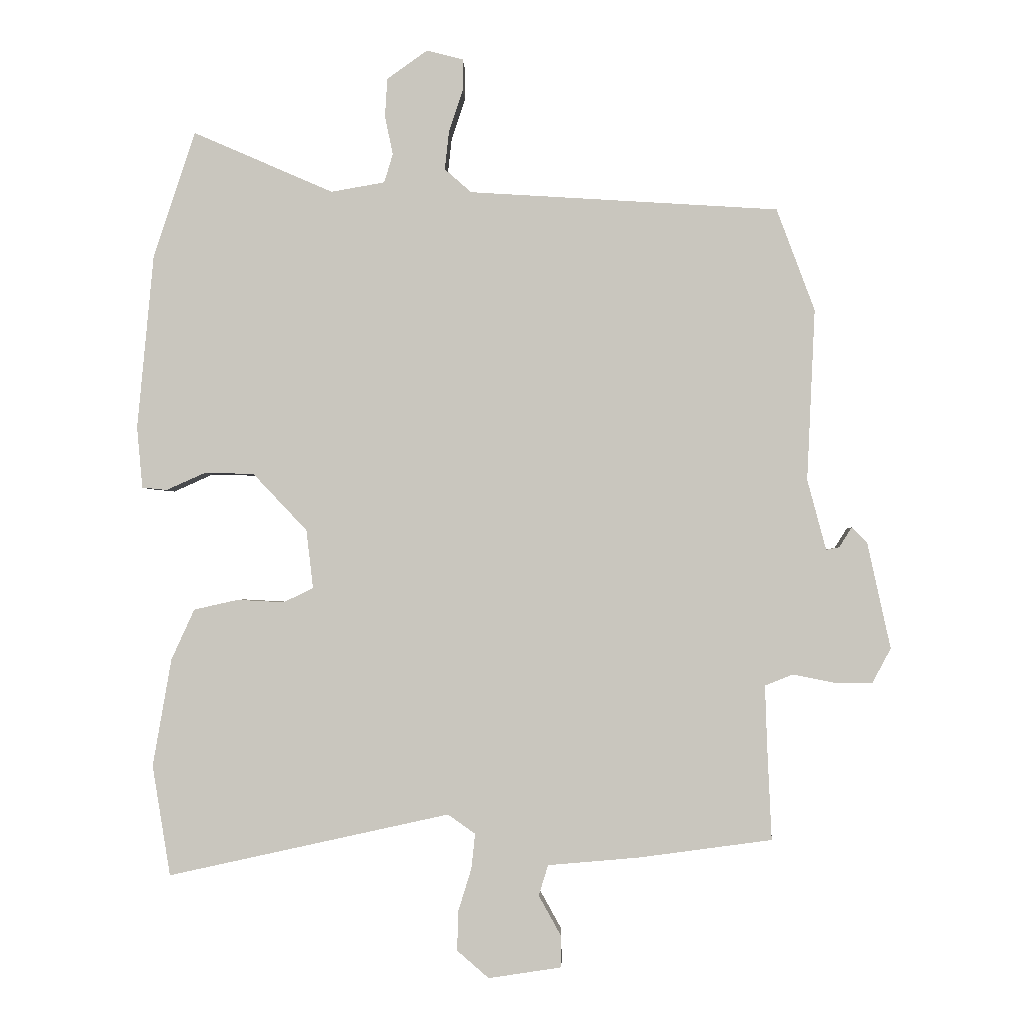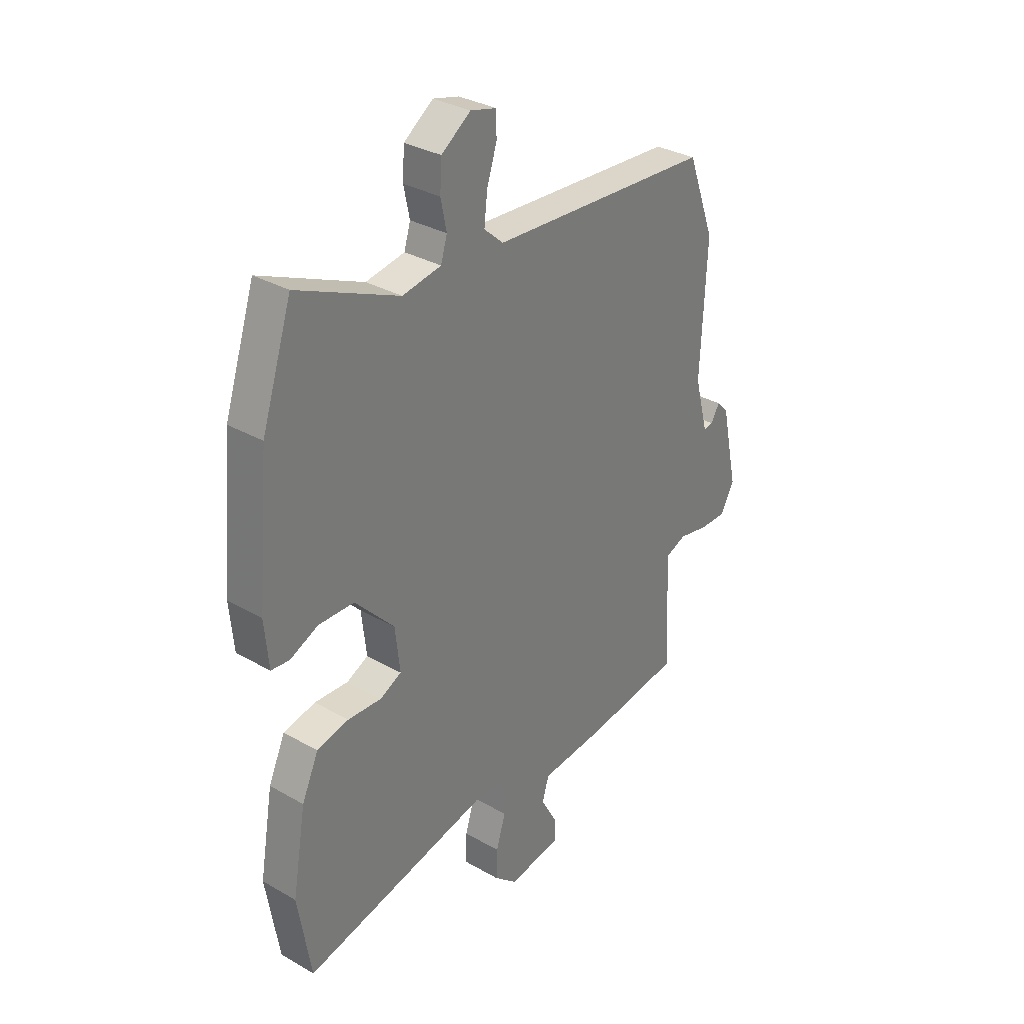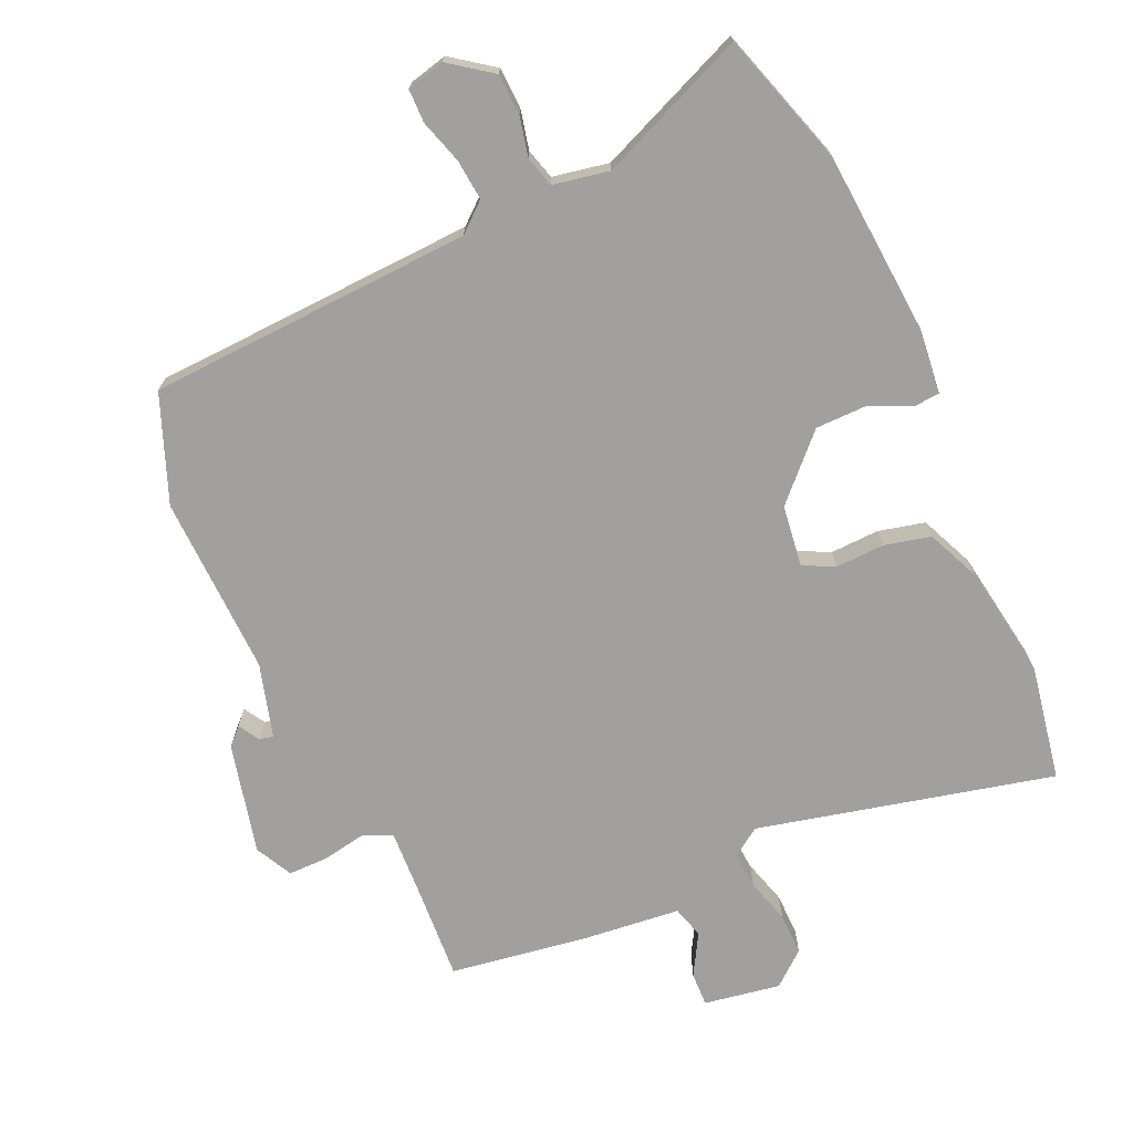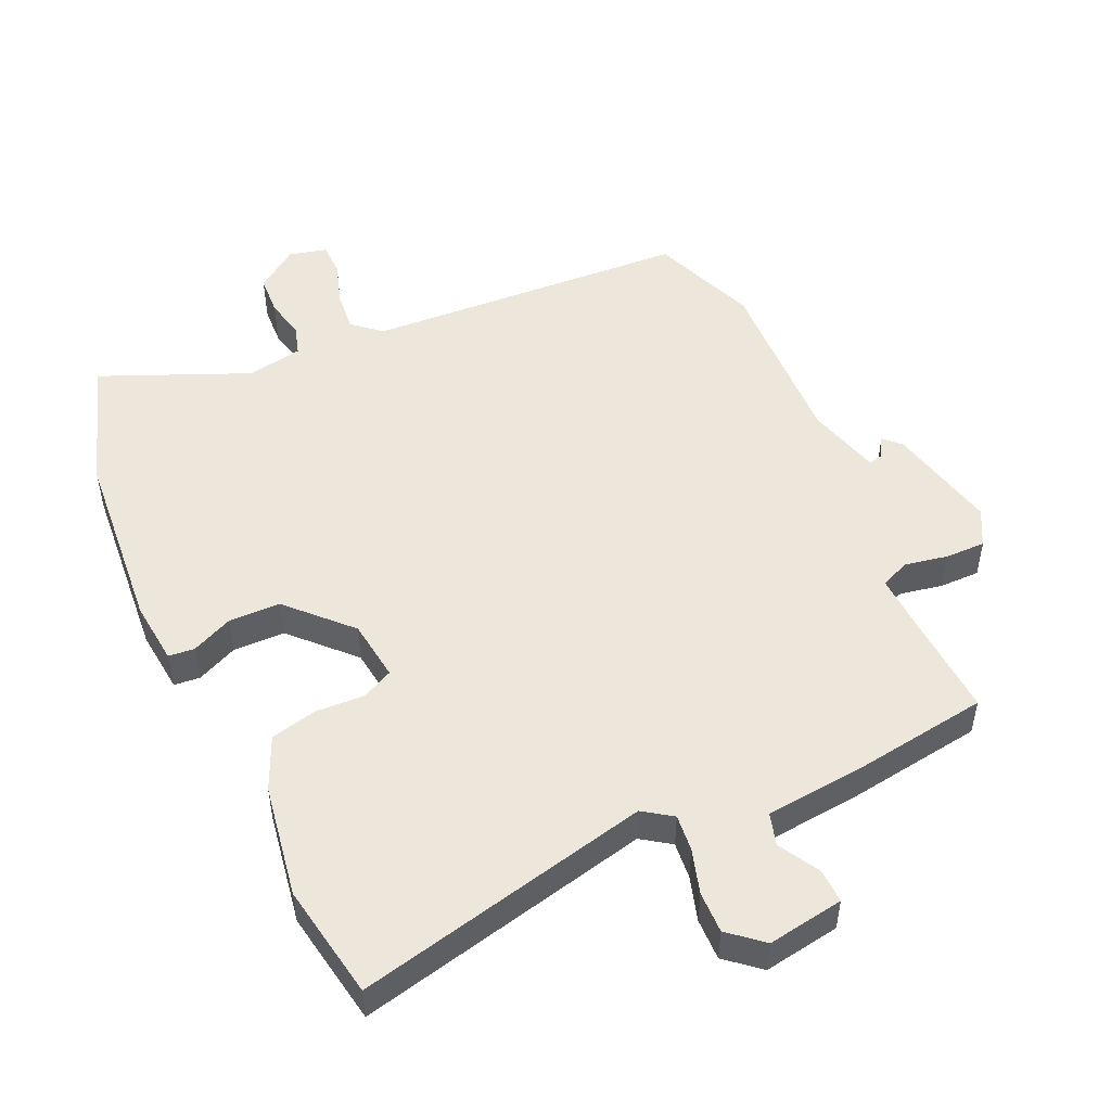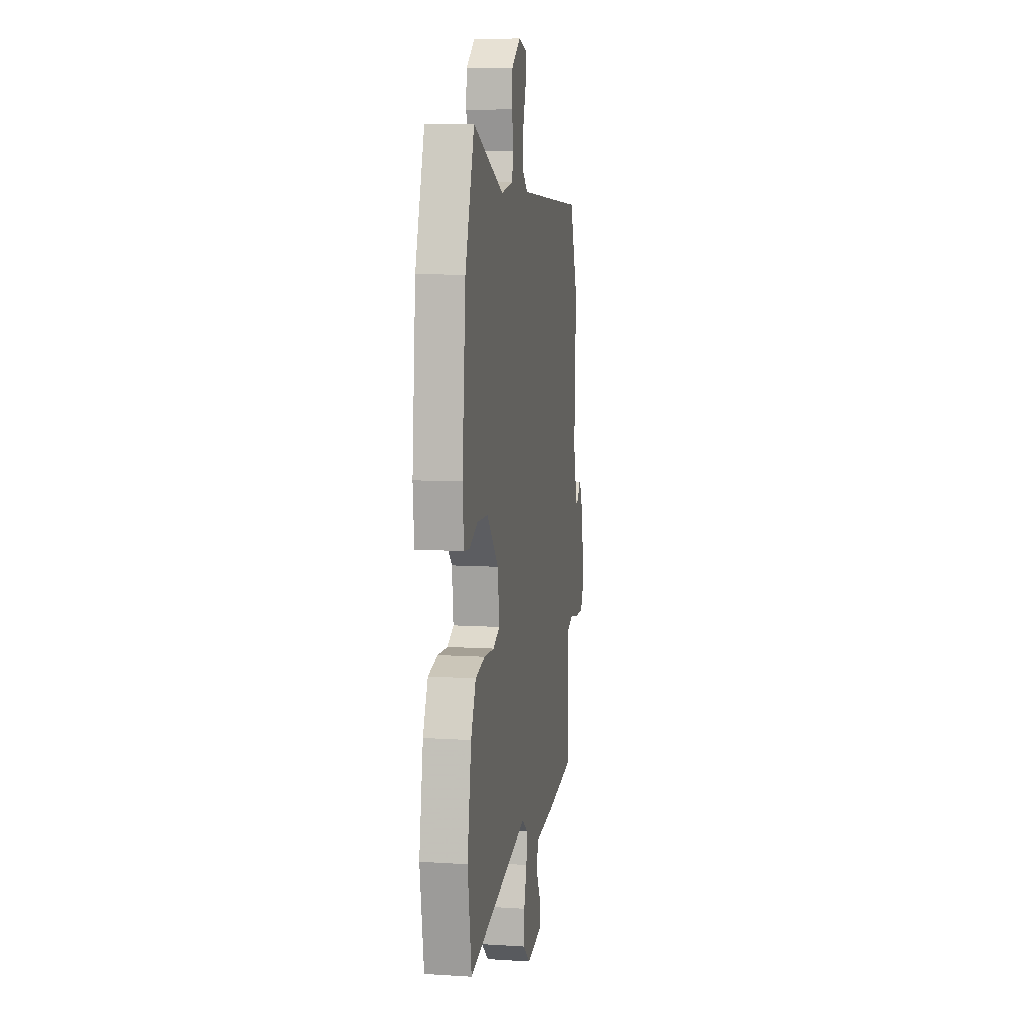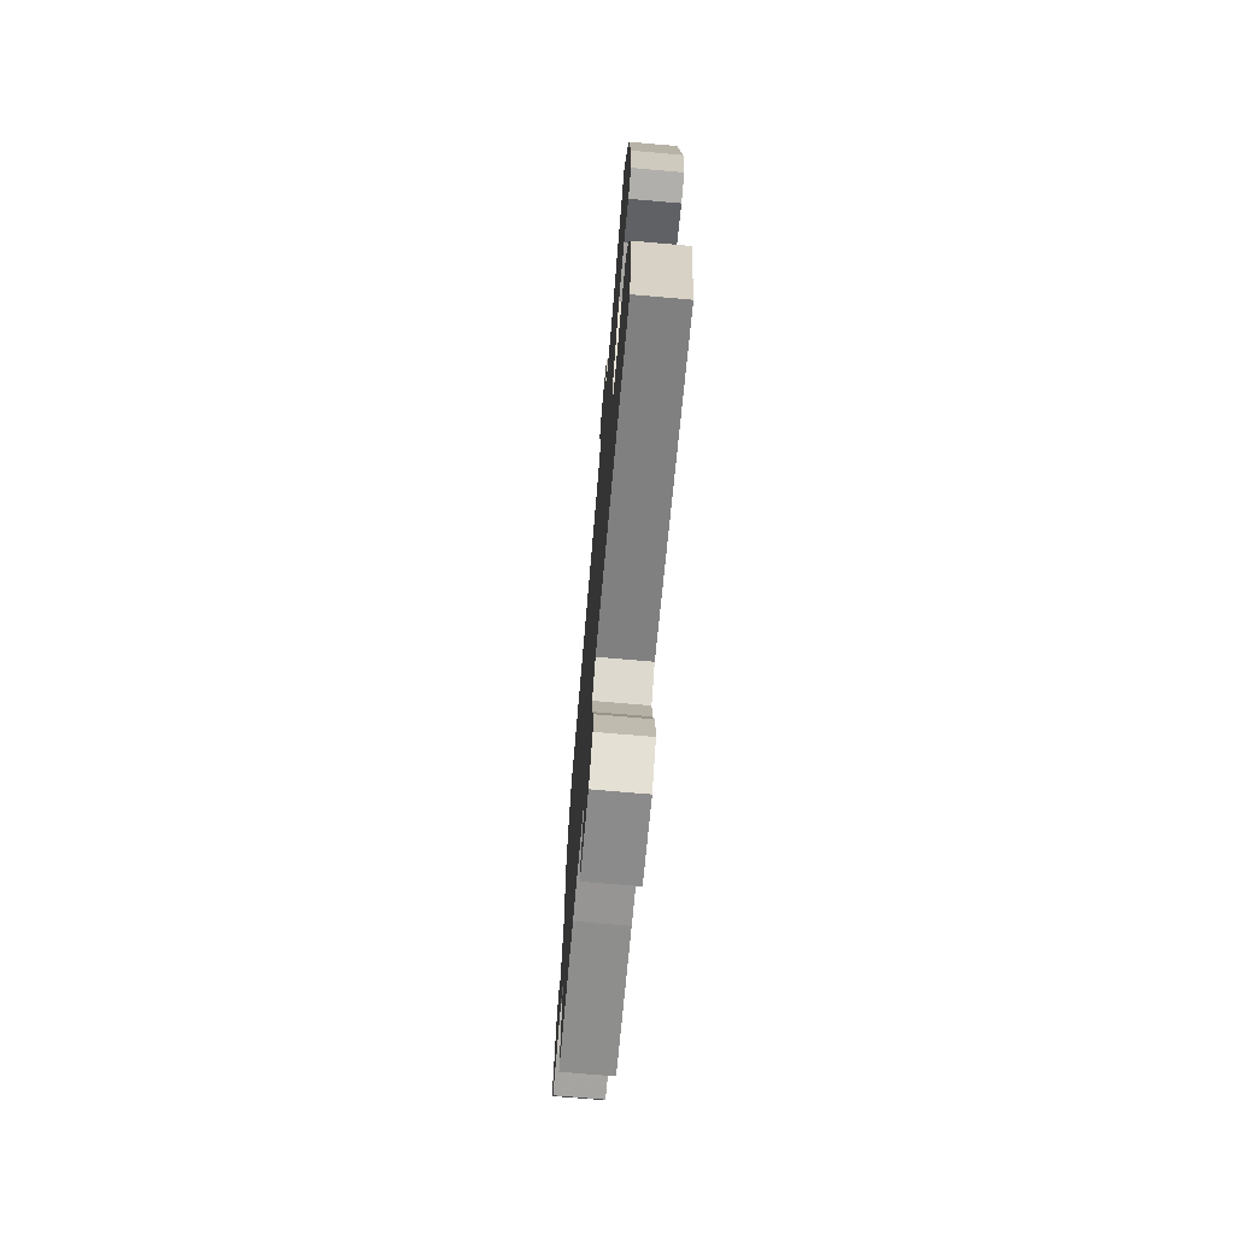
<metadata>
{"format":"obj","ext":"obj","renderer":"f3d","projection":"perspective","resolution":1024,"background":"white","views":[{"elev":-1.6,"azim":-178.0,"up":"+Z"},{"elev":32.3,"azim":128.7,"up":"+Z"},{"elev":-71.8,"azim":23.3,"up":"+Y"},{"elev":50.3,"azim":155.0,"up":"+Y"},{"elev":8.9,"azim":99.6,"up":"+Z"},{"elev":-72.6,"azim":85.0,"up":"+Z"}]}
</metadata>
<code>
v 0.453 0.07 0.642
v 0.52 0.07 0.439
v 0.546 0.07 0.159
v 0.537 0.07 0.061
v 0.497 0.07 0.057
v 0.434 0.07 0.085
v 0.355 0.07 0.083
v 0.268 0.07 -0.009
v 0.257 0.07 -0.103
v 0.305 0.07 -0.126
v 0.38 0.07 -0.122
v 0.451 0.07 -0.138
v 0.488 0.07 -0.219
v 0.518 0.07 -0.392
v 0.489 0.07 -0.569
v 0.037 0.07 -0.469
v -0.007 0.07 -0.5
v -0.001 0.07 -0.556
v 0.02 0.07 -0.624
v 0.022 0.07 -0.688
v -0.029 0.07 -0.732
v -0.146 0.07 -0.714
v -0.145 0.07 -0.662
v -0.11 0.07 -0.599
v -0.125 0.07 -0.55
v -0.272 0.07 -0.537
v -0.485 0.07 -0.508
v -0.478 0.07 -0.354
v -0.475 0.07 -0.26
v -0.52 0.07 -0.242
v -0.586 0.07 -0.255
v -0.647 0.07 -0.256
v -0.677 0.07 -0.2
v -0.64 0.07 -0.03
v -0.615 0.07 -0.005
v -0.595 0.07 -0.037
v -0.574 0.07 -0.041
v -0.544 0.07 0.072
v -0.557 0.07 0.347
v -0.496 0.07 0.511
v 0 0.07 0.542
v 0.043 0.07 0.58
v 0.036 0.07 0.642
v 0.014 0.07 0.709
v 0.014 0.07 0.76
v 0.072 0.07 0.775
v 0.137 0.07 0.729
v 0.141 0.07 0.667
v 0.128 0.07 0.605
v 0.142 0.07 0.559
v 0.228 0.07 0.544
v 0.453 0 0.642
v 0.52 0 0.439
v 0.546 0 0.159
v 0.537 0 0.061
v 0.497 0 0.057
v 0.434 0 0.085
v 0.355 0 0.083
v 0.268 0 -0.009
v 0.257 0 -0.103
v 0.305 0 -0.126
v 0.38 0 -0.122
v 0.451 0 -0.138
v 0.488 0 -0.219
v 0.518 0 -0.392
v 0.489 0 -0.569
v 0.037 0 -0.469
v -0.007 0 -0.5
v -0.001 0 -0.556
v 0.02 0 -0.624
v 0.022 0 -0.688
v -0.029 0 -0.732
v -0.146 0 -0.714
v -0.145 0 -0.662
v -0.11 0 -0.599
v -0.125 0 -0.55
v -0.272 0 -0.537
v -0.485 0 -0.508
v -0.478 0 -0.354
v -0.475 0 -0.26
v -0.52 0 -0.242
v -0.586 0 -0.255
v -0.647 0 -0.256
v -0.677 0 -0.2
v -0.64 0 -0.03
v -0.615 0 -0.005
v -0.595 0 -0.037
v -0.574 0 -0.041
v -0.544 0 0.072
v -0.557 0 0.347
v -0.496 0 0.511
v 0 0 0.542
v 0.043 0 0.58
v 0.036 0 0.642
v 0.014 0 0.709
v 0.014 0 0.76
v 0.072 0 0.775
v 0.137 0 0.729
v 0.141 0 0.667
v 0.128 0 0.605
v 0.142 0 0.559
v 0.228 0 0.544
f 47 48 49
f 46 47 49
f 45 46 49
f 44 45 49
f 43 44 49
f 42 43 49 50
f 41 42 50
f 38 39 40 41
f 41 50 51
f 38 41 51
f 37 38 51
f 34 35 36
f 33 34 36
f 32 33 36
f 31 32 36
f 30 31 36
f 29 30 36 37
f 25 26 27 28
f 25 28 29
f 22 23 24
f 21 22 24
f 20 21 24
f 19 20 24
f 18 19 24
f 17 18 24 25
f 37 51 1
f 29 37 1
f 25 29 1
f 17 25 1
f 16 17 1
f 14 15 16
f 13 14 16
f 12 13 16
f 11 12 16
f 10 11 16
f 4 5 6
f 3 4 6
f 2 3 6
f 1 2 6
f 1 6 7
f 9 10 16
f 8 9 16
f 8 16 1
f 1 7 8
f 100 99 98
f 100 98 97
f 100 97 96
f 100 96 95
f 100 95 94
f 101 100 94 93
f 101 93 92
f 92 91 90 89
f 102 101 92
f 102 92 89
f 102 89 88
f 87 86 85
f 87 85 84
f 87 84 83
f 87 83 82
f 87 82 81
f 88 87 81 80
f 79 78 77 76
f 80 79 76
f 75 74 73
f 75 73 72
f 75 72 71
f 75 71 70
f 75 70 69
f 76 75 69 68
f 52 102 88
f 52 88 80
f 52 80 76
f 52 76 68
f 52 68 67
f 67 66 65
f 67 65 64
f 67 64 63
f 67 63 62
f 67 62 61
f 57 56 55
f 57 55 54
f 57 54 53
f 57 53 52
f 58 57 52
f 67 61 60
f 67 60 59
f 52 67 59
f 59 58 52
f 1 52 53 2
f 2 53 54 3
f 3 54 55 4
f 4 55 56 5
f 5 56 57 6
f 6 57 58 7
f 7 58 59 8
f 8 59 60 9
f 9 60 61 10
f 10 61 62 11
f 11 62 63 12
f 12 63 64 13
f 13 64 65 14
f 14 65 66 15
f 15 66 67 16
f 16 67 68 17
f 17 68 69 18
f 18 69 70 19
f 19 70 71 20
f 20 71 72 21
f 21 72 73 22
f 22 73 74 23
f 23 74 75 24
f 24 75 76 25
f 25 76 77 26
f 26 77 78 27
f 27 78 79 28
f 28 79 80 29
f 29 80 81 30
f 30 81 82 31
f 31 82 83 32
f 32 83 84 33
f 33 84 85 34
f 34 85 86 35
f 35 86 87 36
f 36 87 88 37
f 37 88 89 38
f 38 89 90 39
f 39 90 91 40
f 40 91 92 41
f 41 92 93 42
f 42 93 94 43
f 43 94 95 44
f 44 95 96 45
f 45 96 97 46
f 46 97 98 47
f 47 98 99 48
f 48 99 100 49
f 49 100 101 50
f 50 101 102 51
f 51 102 52 1

</code>
